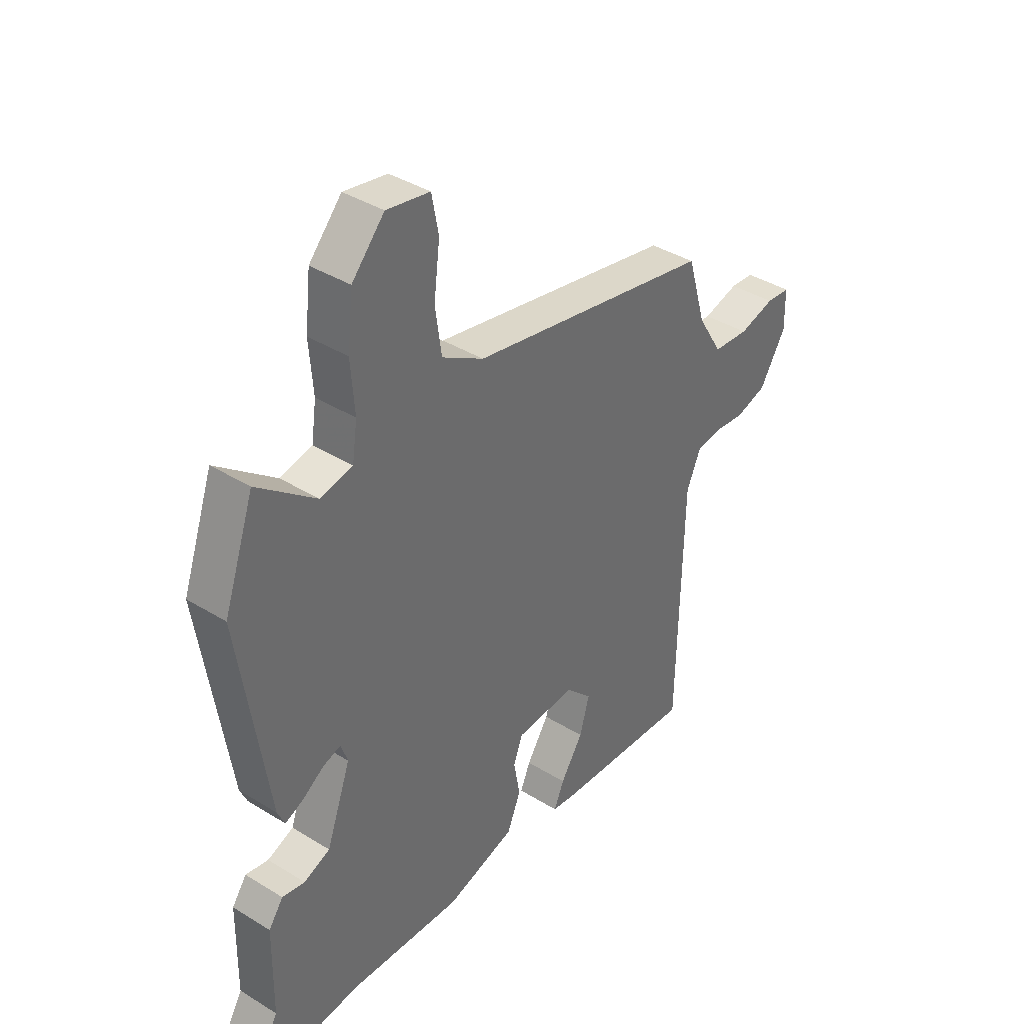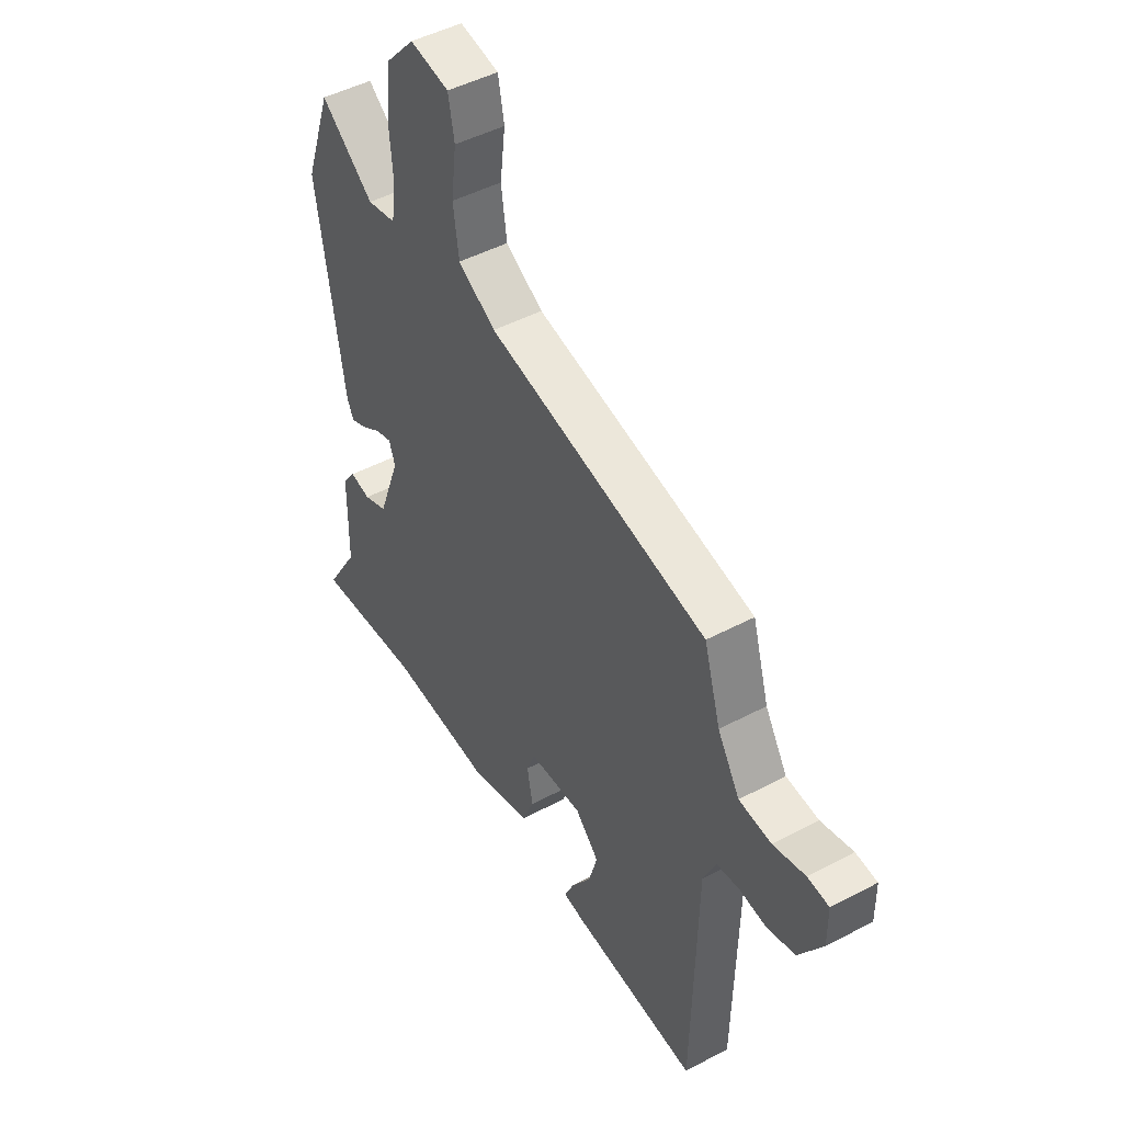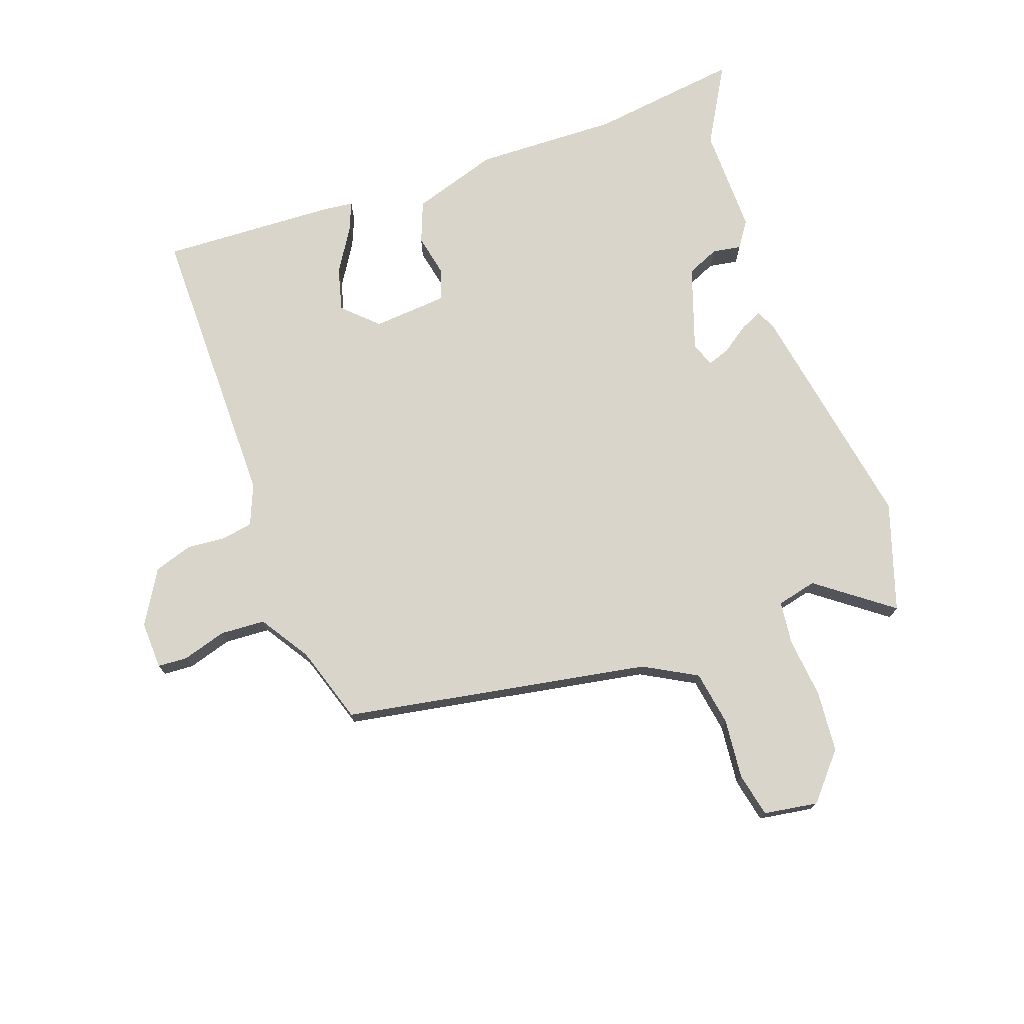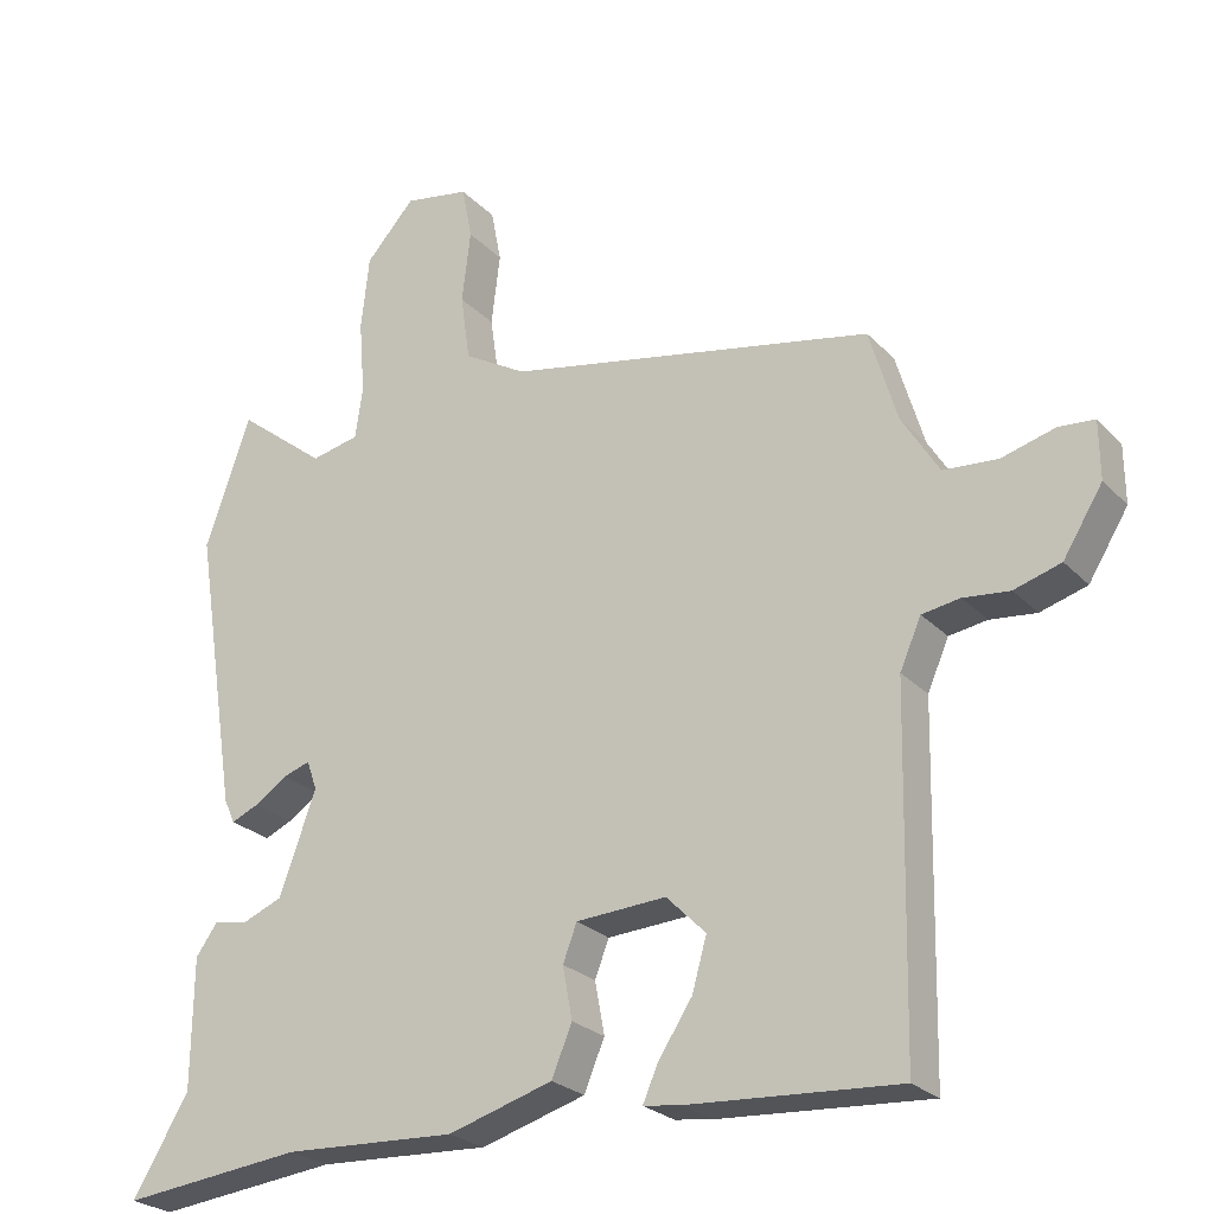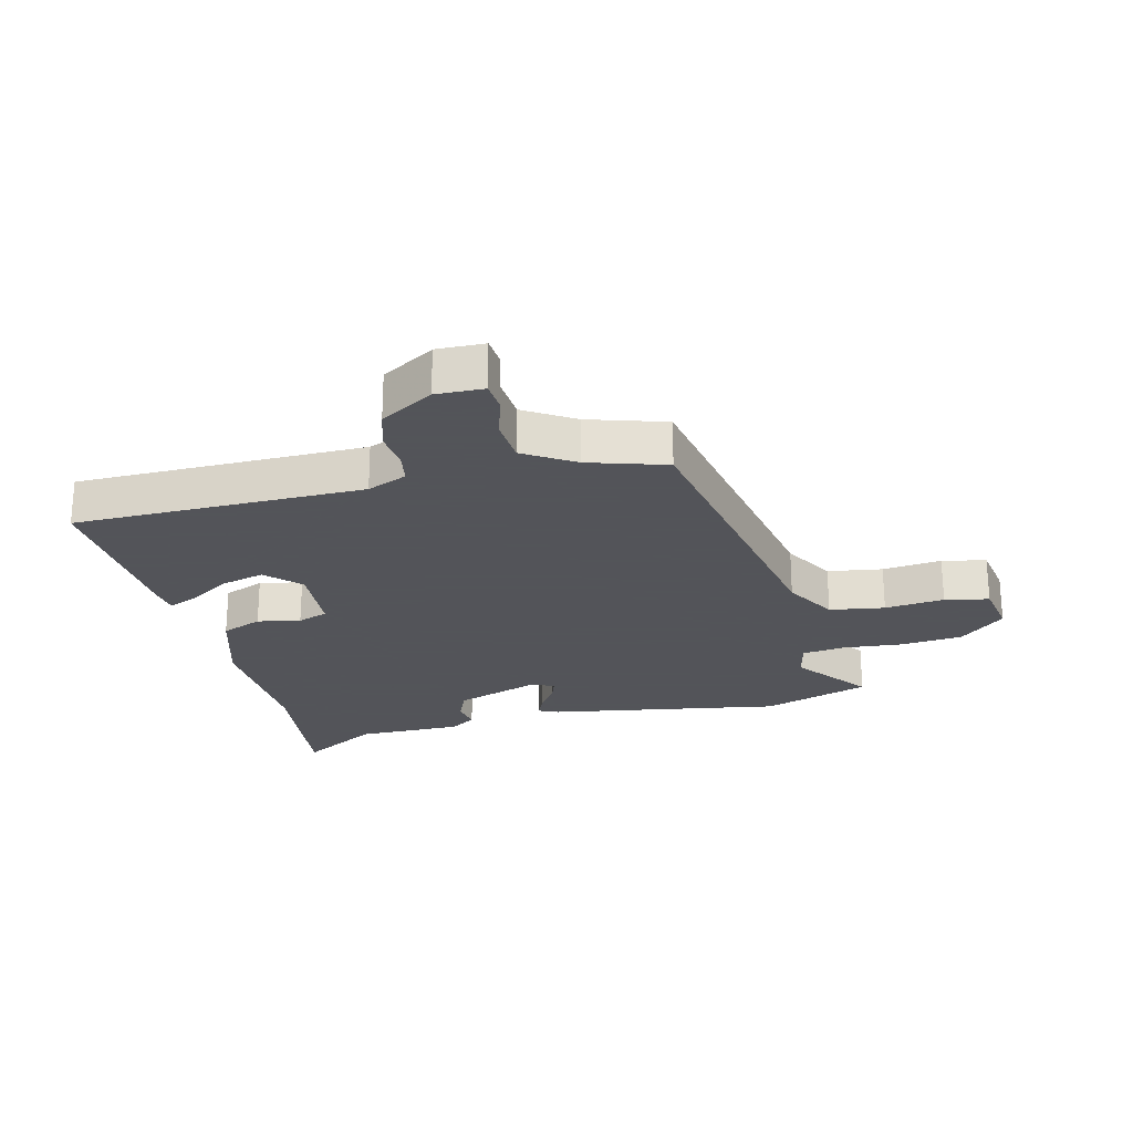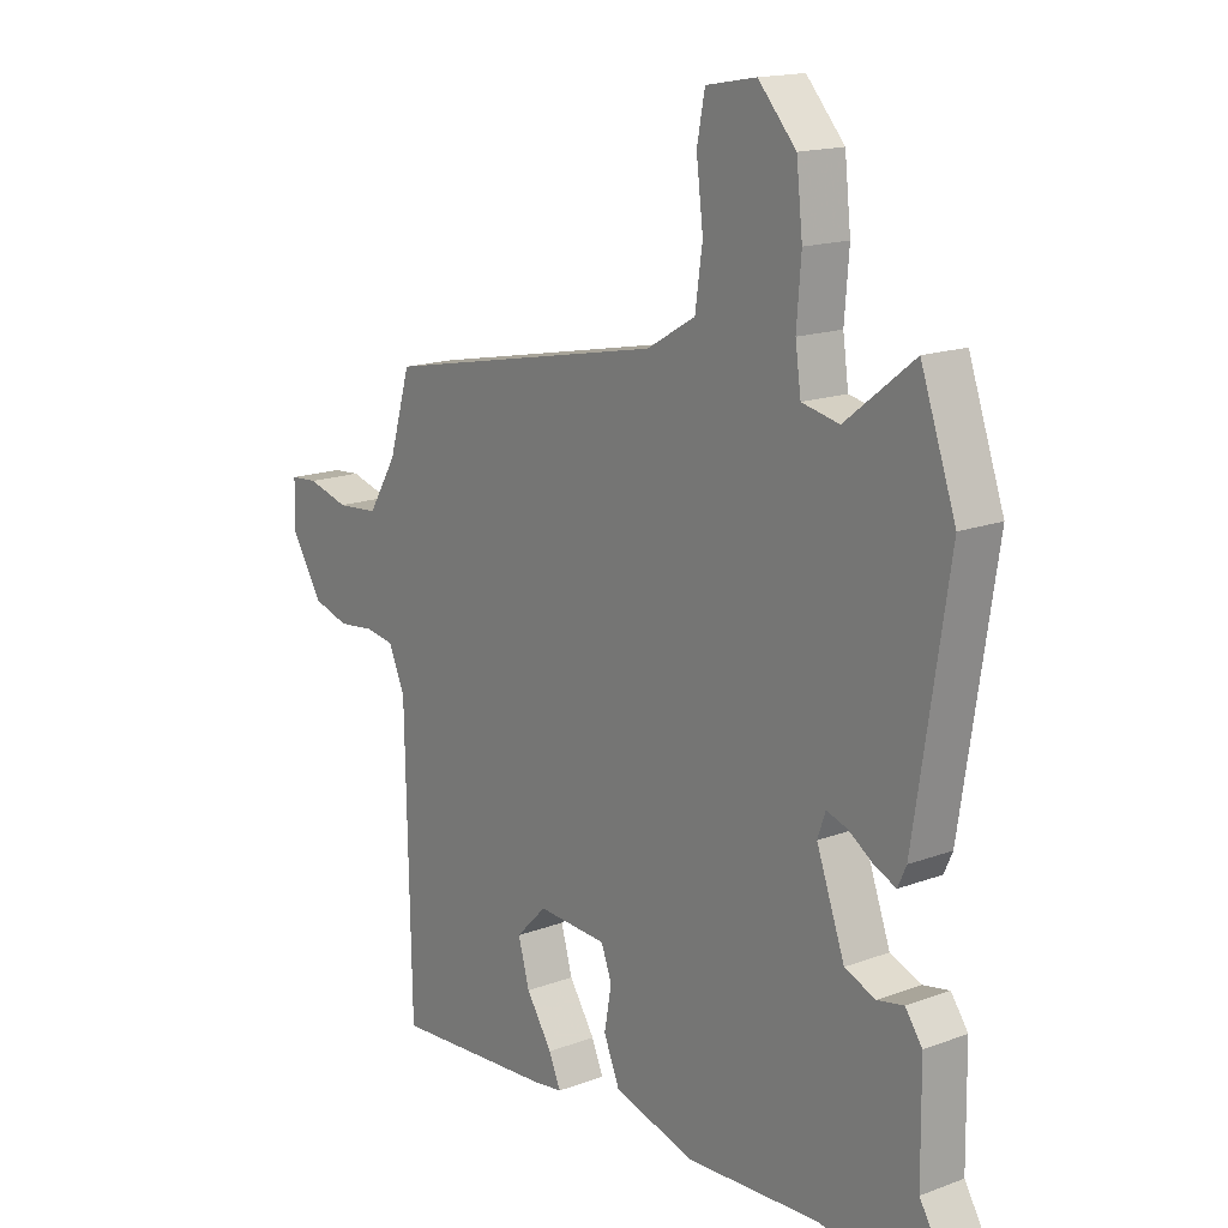
<metadata>
{"format":"obj","ext":"obj","renderer":"f3d","projection":"perspective","resolution":1024,"background":"white","views":[{"elev":38.7,"azim":127.9,"up":"+Z"},{"elev":47.5,"azim":-120.8,"up":"+Z"},{"elev":74.3,"azim":-20.9,"up":"+Y"},{"elev":-25.1,"azim":-147.5,"up":"+Z"},{"elev":-23.9,"azim":-76.8,"up":"+Y"},{"elev":16.0,"azim":52.2,"up":"+Z"}]}
</metadata>
<code>
v 0.476 0.07 0.568
v 0.538 0.07 0.391
v 0.478 0.07 0.003
v 0.463 0.07 -0.03
v 0.426 0.07 -0.014
v 0.381 0.07 0.016
v 0.344 0.07 0.028
v 0.33 0.07 -0.012
v 0.38 0.07 -0.15
v 0.434 0.07 -0.172
v 0.481 0.07 -0.163
v 0.511 0.07 -0.205
v 0.513 0.07 -0.382
v 0.59 0.07 -0.51
v 0.342 0.07 -0.483
v 0.107 0.07 -0.495
v -0.036 0.07 -0.453
v -0.064 0.07 -0.386
v -0.051 0.07 -0.315
v -0.07 0.07 -0.265
v -0.193 0.07 -0.258
v -0.247 0.07 -0.312
v -0.227 0.07 -0.383
v -0.181 0.07 -0.453
v -0.16 0.07 -0.501
v -0.211 0.07 -0.508
v -0.498 0.07 -0.527
v -0.508 0.07 -0.049
v -0.537 0.07 0.017
v -0.589 0.07 0.025
v -0.652 0.07 0.018
v -0.716 0.07 0.037
v -0.77 0.07 0.124
v -0.769 0.07 0.203
v -0.72 0.07 0.207
v -0.647 0.07 0.187
v -0.573 0.07 0.193
v -0.522 0.07 0.276
v -0.484 0.07 0.404
v 0.019 0.07 0.505
v 0.105 0.07 0.555
v 0.118 0.07 0.646
v 0.106 0.07 0.744
v 0.12 0.07 0.817
v 0.209 0.07 0.833
v 0.276 0.07 0.759
v 0.287 0.07 0.658
v 0.279 0.07 0.558
v 0.289 0.07 0.487
v 0.355 0.07 0.473
v 0.476 0 0.568
v 0.538 0 0.391
v 0.478 0 0.003
v 0.463 0 -0.03
v 0.426 0 -0.014
v 0.381 0 0.016
v 0.344 0 0.028
v 0.33 0 -0.012
v 0.38 0 -0.15
v 0.434 0 -0.172
v 0.481 0 -0.163
v 0.511 0 -0.205
v 0.513 0 -0.382
v 0.59 0 -0.51
v 0.342 0 -0.483
v 0.107 0 -0.495
v -0.036 0 -0.453
v -0.064 0 -0.386
v -0.051 0 -0.315
v -0.07 0 -0.265
v -0.193 0 -0.258
v -0.247 0 -0.312
v -0.227 0 -0.383
v -0.181 0 -0.453
v -0.16 0 -0.501
v -0.211 0 -0.508
v -0.498 0 -0.527
v -0.508 0 -0.049
v -0.537 0 0.017
v -0.589 0 0.025
v -0.652 0 0.018
v -0.716 0 0.037
v -0.77 0 0.124
v -0.769 0 0.203
v -0.72 0 0.207
v -0.647 0 0.187
v -0.573 0 0.193
v -0.522 0 0.276
v -0.484 0 0.404
v 0.019 0 0.505
v 0.105 0 0.555
v 0.118 0 0.646
v 0.106 0 0.744
v 0.12 0 0.817
v 0.209 0 0.833
v 0.276 0 0.759
v 0.287 0 0.658
v 0.279 0 0.558
v 0.289 0 0.487
v 0.355 0 0.473
f 46 47 48
f 45 46 48
f 44 45 48
f 43 44 48
f 42 43 48
f 41 42 48 49
f 40 41 49
f 40 49 50
f 39 40 50
f 38 39 50
f 34 35 36
f 33 34 36
f 32 33 36
f 31 32 36
f 30 31 36
f 29 30 36 37
f 37 38 50
f 29 37 50
f 28 29 50
f 26 27 28
f 25 26 28
f 24 25 28
f 23 24 28
f 17 18 19
f 16 17 19
f 15 16 19
f 15 19 20
f 14 15 20
f 13 14 20
f 10 11 12 13
f 9 10 13 20
f 8 9 20 21
f 4 5 6
f 3 4 6
f 2 3 6
f 1 2 6
f 50 1 6
f 50 6 7
f 7 8 21
f 50 7 21
f 28 50 21
f 22 23 28
f 21 22 28
f 98 97 96
f 98 96 95
f 98 95 94
f 98 94 93
f 98 93 92
f 99 98 92 91
f 99 91 90
f 100 99 90
f 100 90 89
f 100 89 88
f 86 85 84
f 86 84 83
f 86 83 82
f 86 82 81
f 86 81 80
f 87 86 80 79
f 100 88 87
f 100 87 79
f 100 79 78
f 78 77 76
f 78 76 75
f 78 75 74
f 78 74 73
f 69 68 67
f 69 67 66
f 69 66 65
f 70 69 65
f 70 65 64
f 70 64 63
f 63 62 61 60
f 70 63 60 59
f 71 70 59 58
f 56 55 54
f 56 54 53
f 56 53 52
f 56 52 51
f 56 51 100
f 57 56 100
f 71 58 57
f 71 57 100
f 71 100 78
f 78 73 72
f 78 72 71
f 1 51 52 2
f 2 52 53 3
f 3 53 54 4
f 4 54 55 5
f 5 55 56 6
f 6 56 57 7
f 7 57 58 8
f 8 58 59 9
f 9 59 60 10
f 10 60 61 11
f 11 61 62 12
f 12 62 63 13
f 13 63 64 14
f 14 64 65 15
f 15 65 66 16
f 16 66 67 17
f 17 67 68 18
f 18 68 69 19
f 19 69 70 20
f 20 70 71 21
f 21 71 72 22
f 22 72 73 23
f 23 73 74 24
f 24 74 75 25
f 25 75 76 26
f 26 76 77 27
f 27 77 78 28
f 28 78 79 29
f 29 79 80 30
f 30 80 81 31
f 31 81 82 32
f 32 82 83 33
f 33 83 84 34
f 34 84 85 35
f 35 85 86 36
f 36 86 87 37
f 37 87 88 38
f 38 88 89 39
f 39 89 90 40
f 40 90 91 41
f 41 91 92 42
f 42 92 93 43
f 43 93 94 44
f 44 94 95 45
f 45 95 96 46
f 46 96 97 47
f 47 97 98 48
f 48 98 99 49
f 49 99 100 50
f 50 100 51 1

</code>
